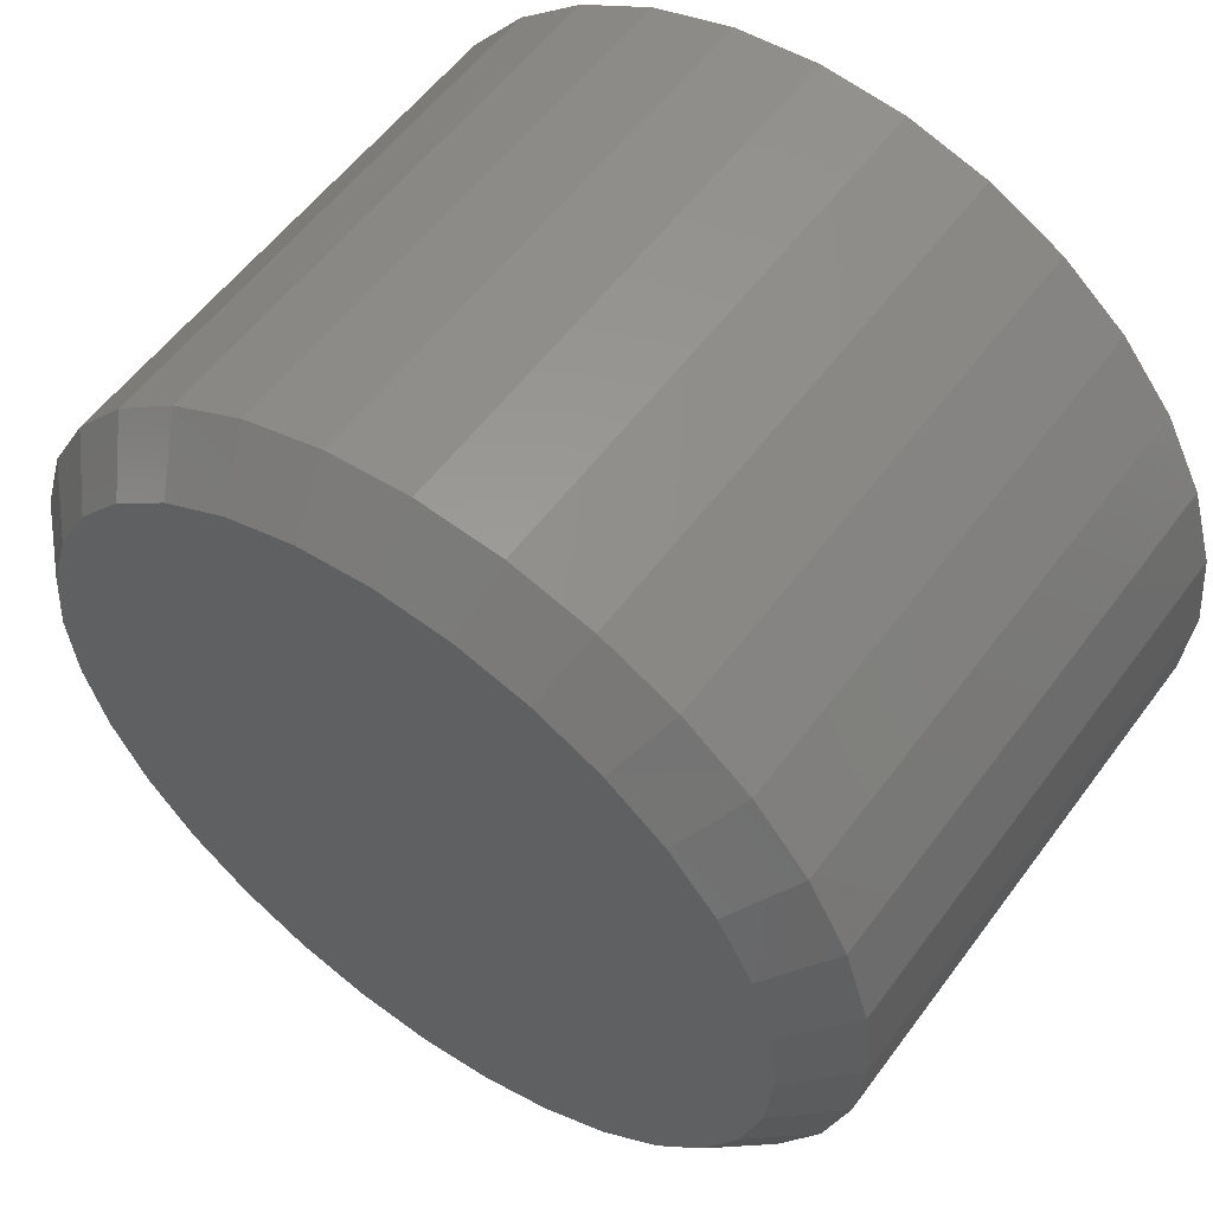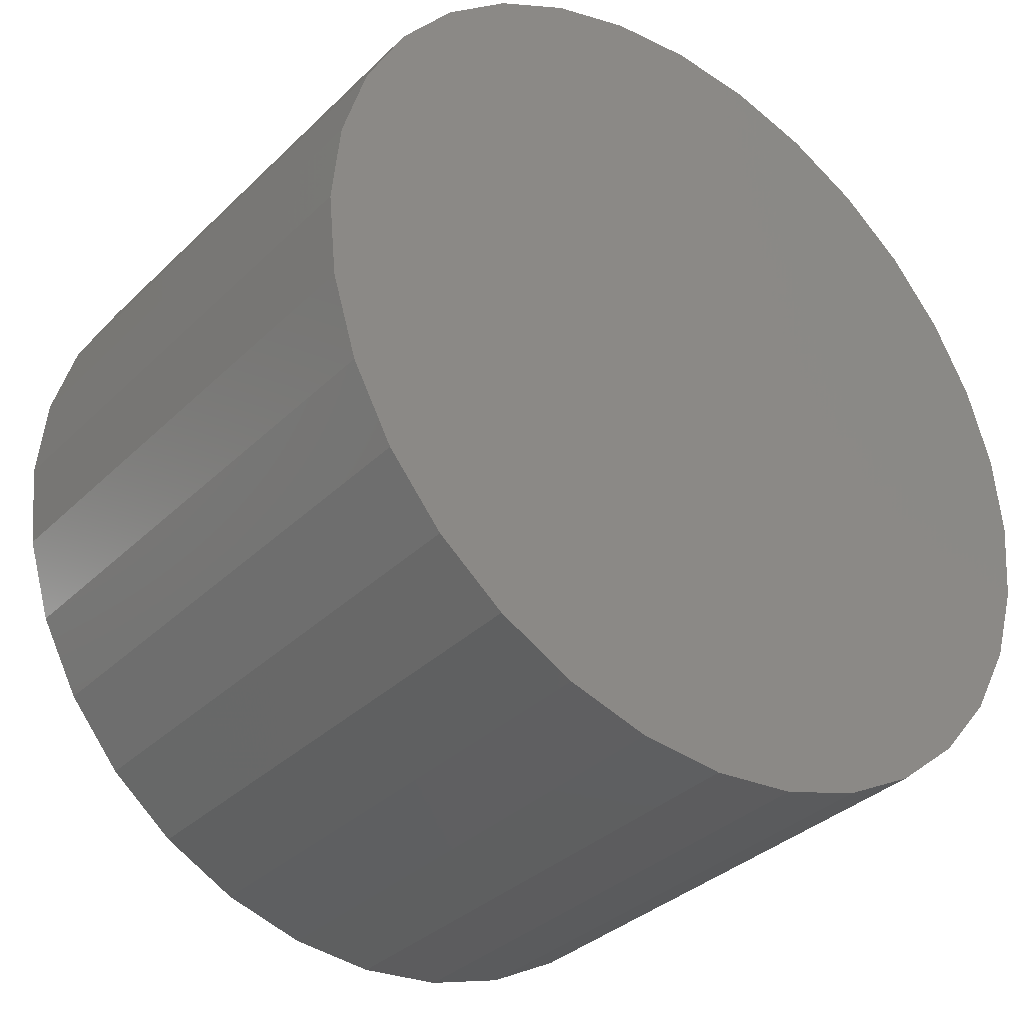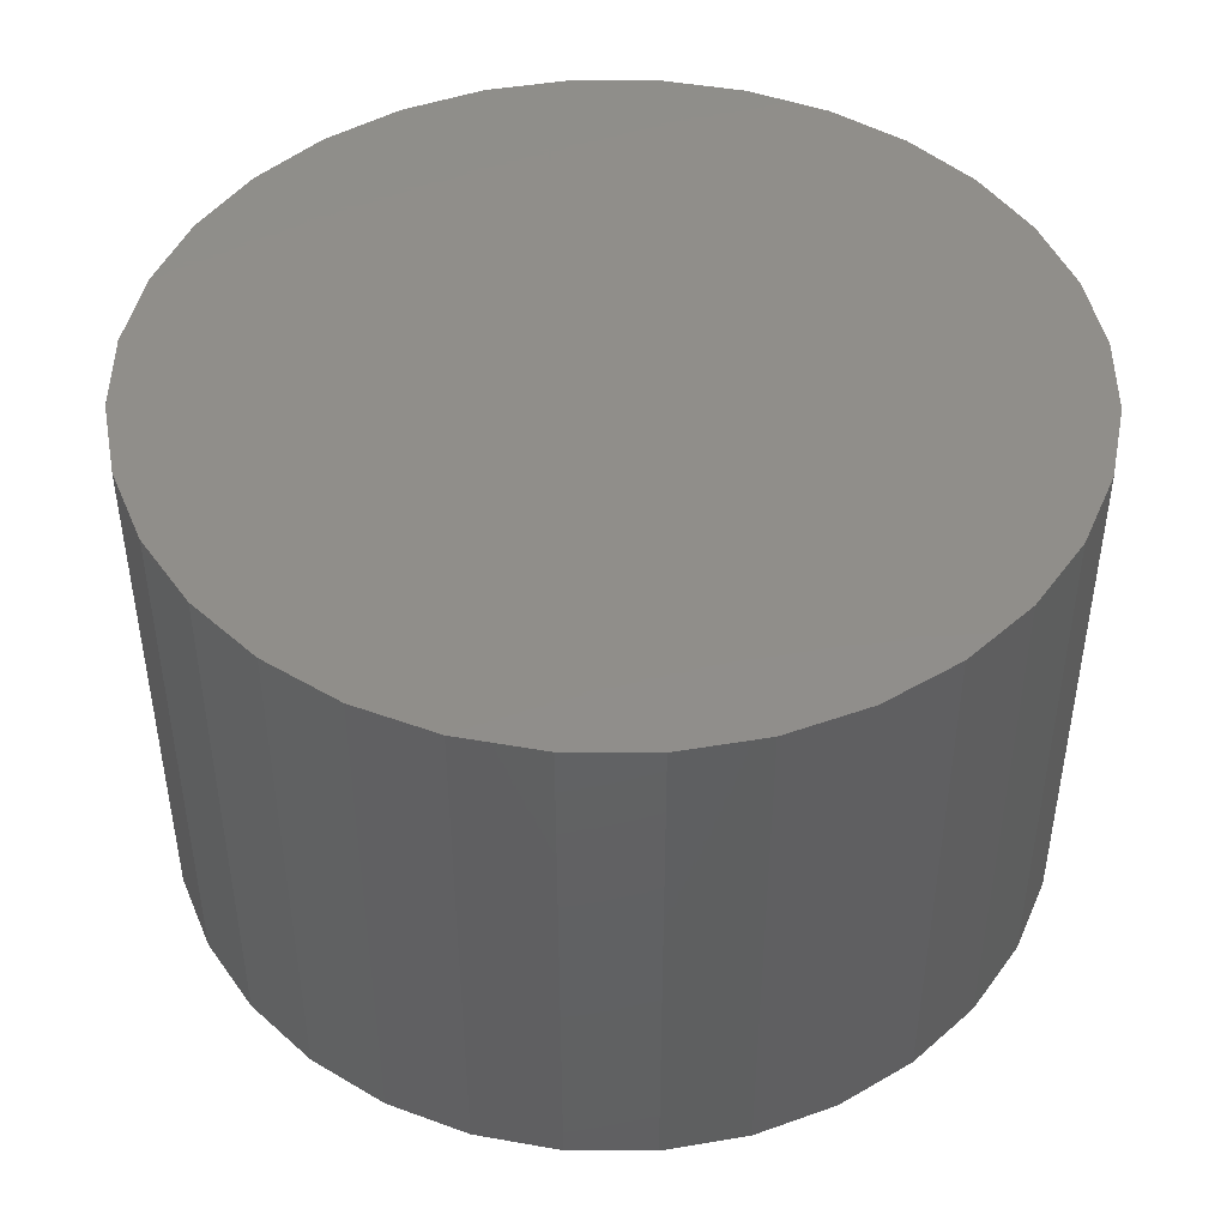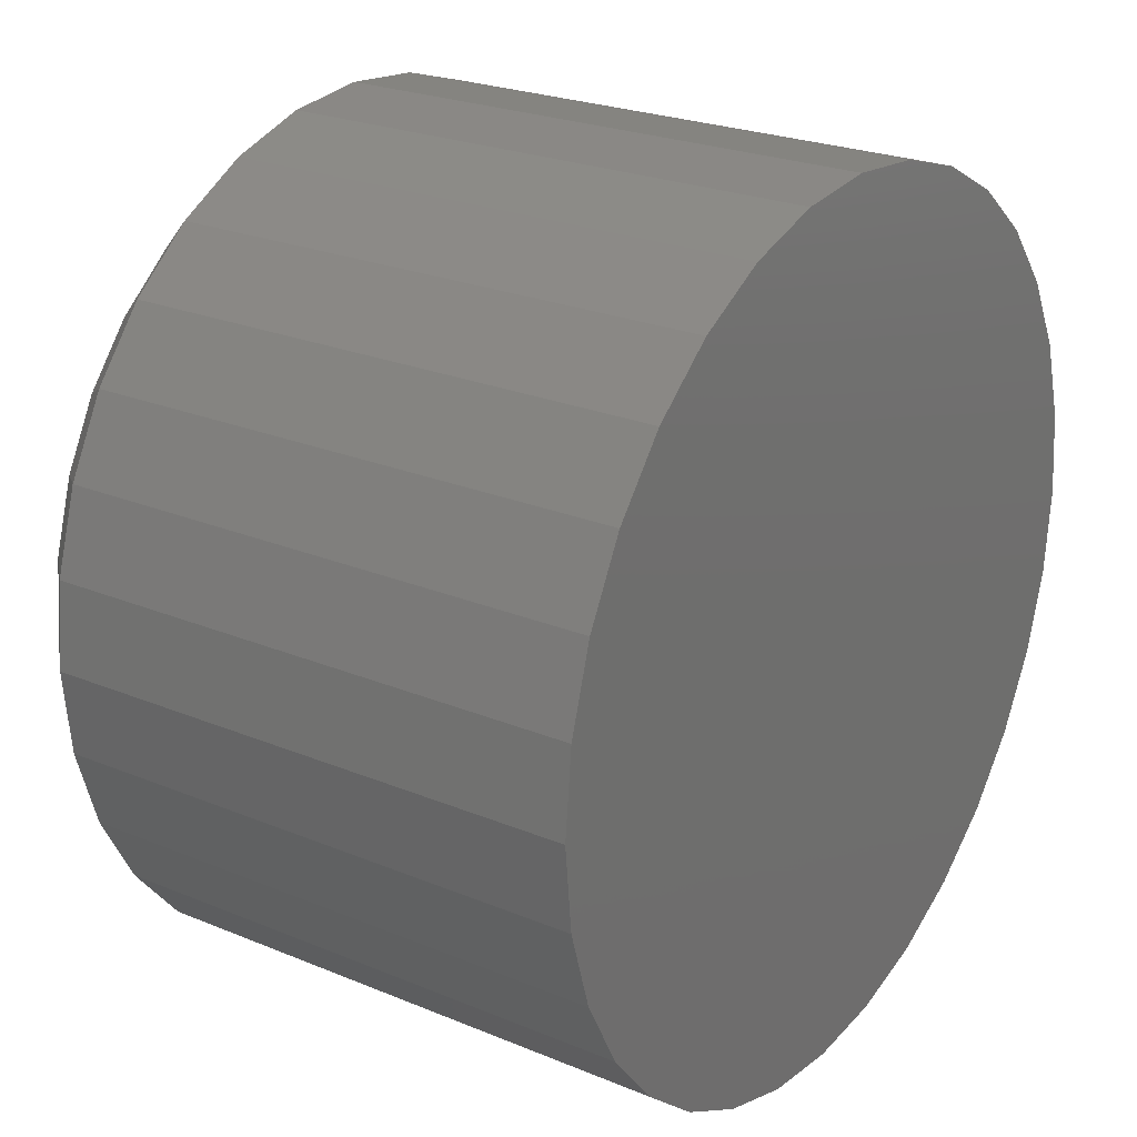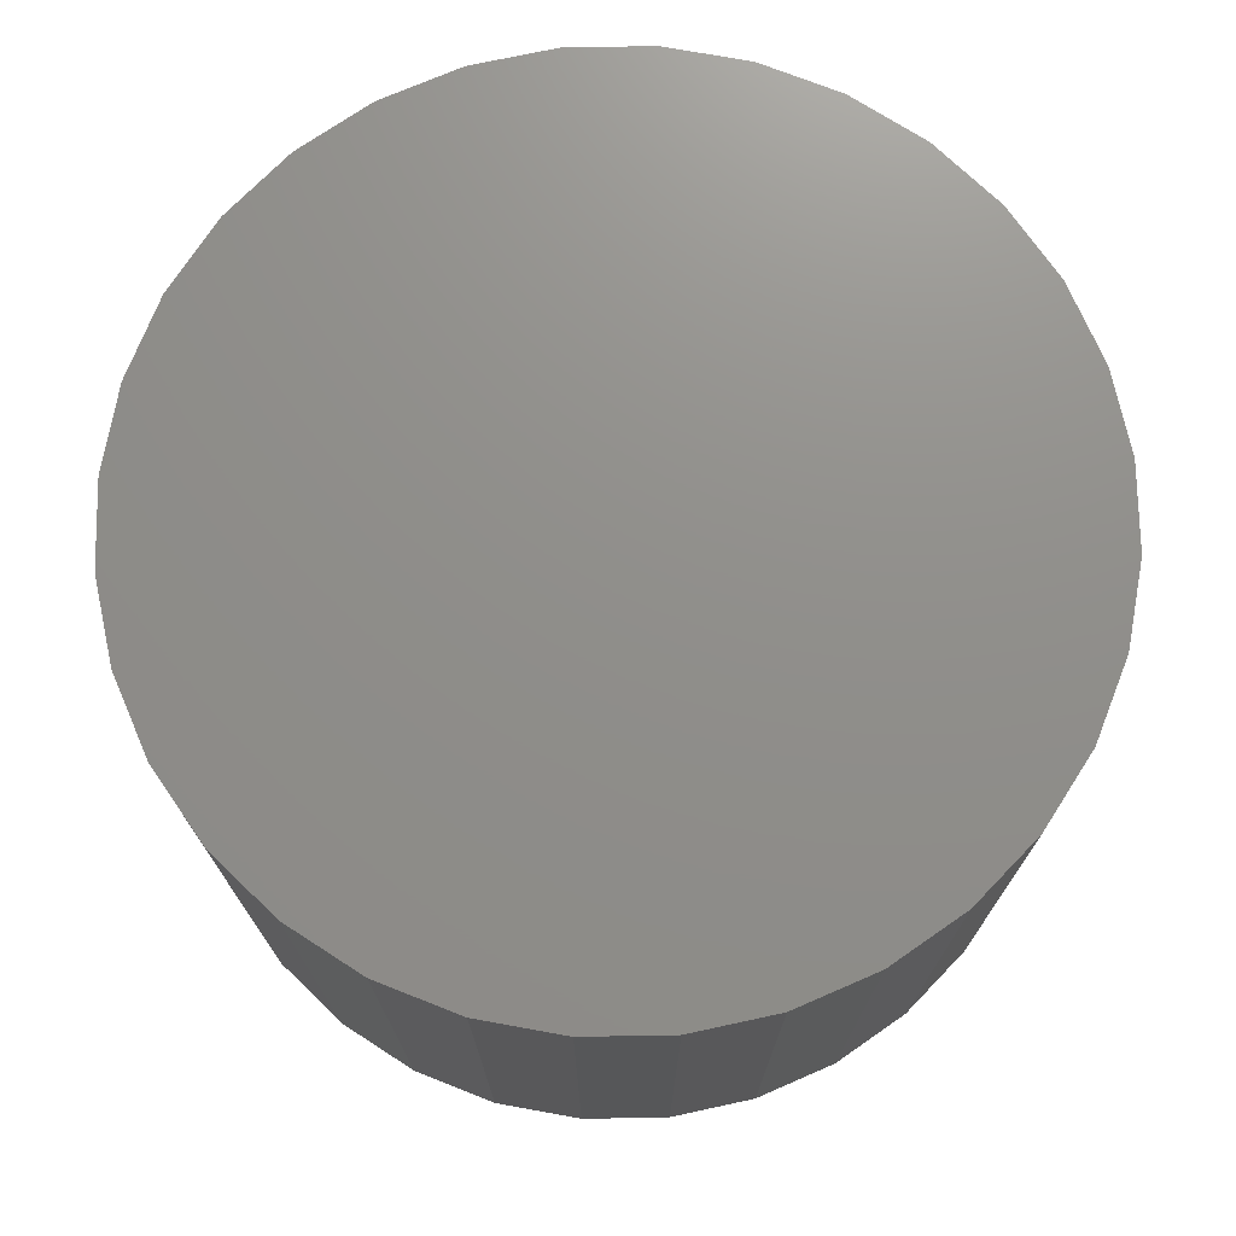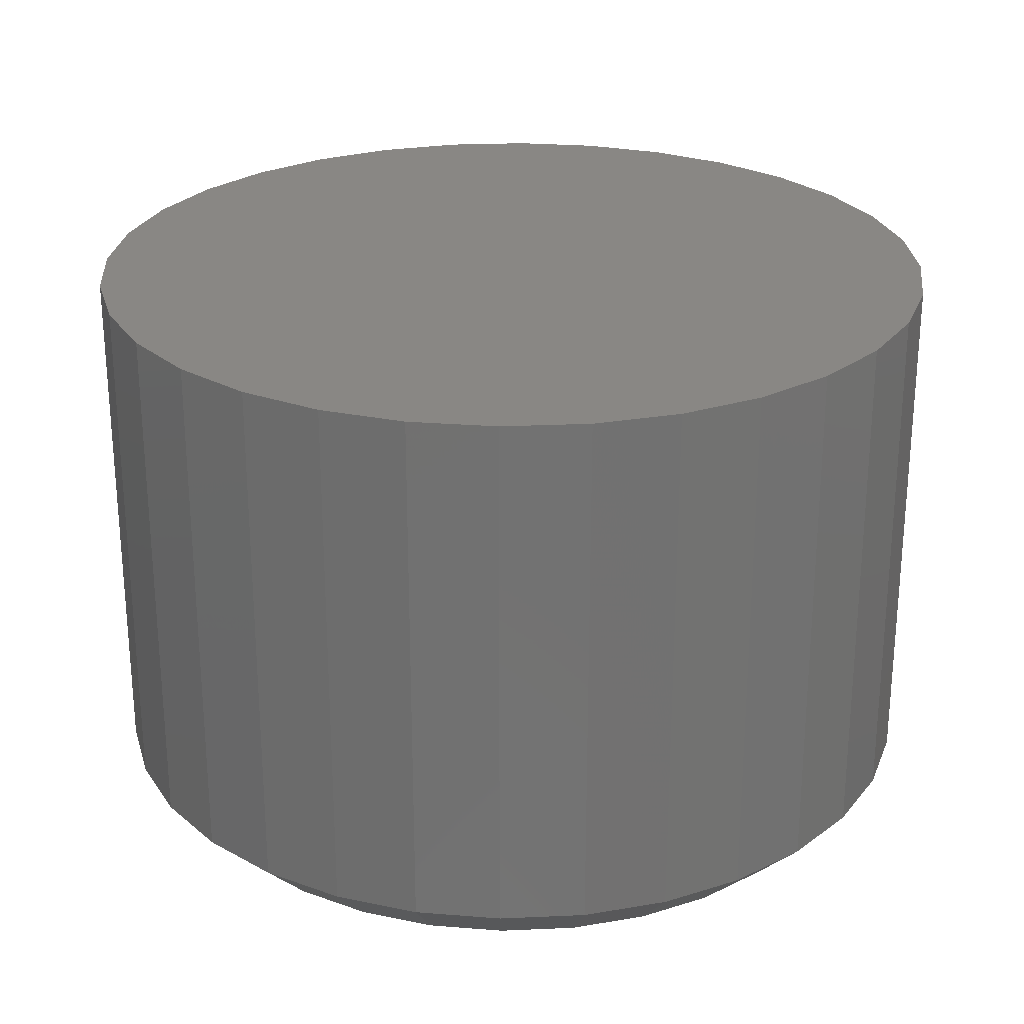
<metadata>
{"format":"stl","ext":"stl","renderer":"f3d","projection":"perspective","resolution":1024,"background":"white","views":[{"elev":56.1,"azim":35.9,"up":"+Z"},{"elev":-34.1,"azim":142.1,"up":"+Z"},{"elev":45.9,"azim":50.9,"up":"+Y"},{"elev":24.1,"azim":124.5,"up":"+Z"},{"elev":73.2,"azim":-74.1,"up":"+Y"},{"elev":25.8,"azim":46.6,"up":"+Y"}]}
</metadata>
<code>
# stl→obj: 96 verts, 188 faces
v 0.3259 -0.08594 0.5201
v 0.3475 -0.08594 0.5201
v 0.3367 -0.08594 0.5211
v 0.3155 -0.08594 0.5169
v 0.3579 -0.08594 0.5169
v 0.3059 -0.08594 0.5118
v 0.3674 -0.08594 0.5118
v 0.2975 -0.08594 0.5049
v 0.3758 -0.08594 0.5049
v 0.2907 -0.08594 0.4965
v 0.3827 -0.08594 0.4965
v 0.2855 -0.08594 0.487
v 0.3878 -0.08594 0.487
v 0.3878 -0.08594 0.4446
v 0.2907 -0.08594 0.435
v 0.3827 -0.08594 0.435
v 0.2975 -0.08594 0.4267
v 0.3758 -0.08594 0.4267
v 0.3059 -0.08594 0.4198
v 0.3674 -0.08594 0.4198
v 0.3155 -0.08594 0.4147
v 0.3579 -0.08594 0.4147
v 0.3259 -0.08594 0.4115
v 0.3475 -0.08594 0.4115
v 0.3367 -0.08594 0.4104
v 0.391 -0.08594 0.4766
v 0.2824 -0.08594 0.4766
v 0.392 -0.08594 0.4658
v 0.2813 -0.08594 0.4658
v 0.391 -0.08594 0.455
v 0.2824 -0.08594 0.455
v 0.2855 -0.08594 0.4446
v 0.3998 1.839e-16 0.4658
v 0.3998 -0.07812 0.4658
v 0.3986 1.825e-16 0.4535
v 0.3986 -0.07812 0.4535
v 0.395 1.81e-16 0.4416
v 0.395 -0.07812 0.4416
v 0.3892 1.794e-16 0.4307
v 0.3892 -0.07812 0.4307
v 0.3813 1.779e-16 0.4211
v 0.3813 -0.07812 0.4211
v 0.3718 1.765e-16 0.4133
v 0.3718 -0.07812 0.4133
v 0.3608 1.753e-16 0.4074
v 0.3608 -0.07812 0.4074
v 0.349 1.742e-16 0.4038
v 0.349 -0.07812 0.4038
v 0.3367 1.734e-16 0.4026
v 0.3367 -0.07812 0.4026
v 0.3244 1.729e-16 0.4038
v 0.3244 -0.07812 0.4038
v 0.3125 1.726e-16 0.4074
v 0.3125 -0.07812 0.4074
v 0.3016 1.726e-16 0.4133
v 0.3016 -0.07812 0.4133
v 0.292 1.73e-16 0.4211
v 0.292 -0.07812 0.4211
v 0.2842 1.736e-16 0.4307
v 0.2842 -0.07812 0.4307
v 0.2783 1.745e-16 0.4416
v 0.2783 -0.07812 0.4416
v 0.2747 1.756e-16 0.4535
v 0.2747 -0.07812 0.4535
v 0.2735 1.769e-16 0.4658
v 0.2735 -0.07812 0.4658
v 0.2747 1.783e-16 0.4781
v 0.2747 -0.07812 0.4781
v 0.2783 1.799e-16 0.49
v 0.2783 -0.07812 0.49
v 0.2842 1.814e-16 0.5009
v 0.2842 -0.07812 0.5009
v 0.292 1.829e-16 0.5104
v 0.292 -0.07812 0.5104
v 0.3016 1.843e-16 0.5183
v 0.3016 -0.07812 0.5183
v 0.3125 1.855e-16 0.5241
v 0.3125 -0.07812 0.5241
v 0.3244 1.866e-16 0.5277
v 0.3244 -0.07812 0.5277
v 0.3367 1.874e-16 0.5289
v 0.3367 -0.07812 0.5289
v 0.349 1.88e-16 0.5277
v 0.349 -0.07812 0.5277
v 0.3608 1.882e-16 0.5241
v 0.3608 -0.07812 0.5241
v 0.3718 1.882e-16 0.5183
v 0.3718 -0.07812 0.5183
v 0.3813 1.878e-16 0.5104
v 0.3813 -0.07812 0.5104
v 0.3892 1.872e-16 0.5009
v 0.3892 -0.07812 0.5009
v 0.395 1.863e-16 0.49
v 0.395 -0.07812 0.49
v 0.3986 1.852e-16 0.4781
v 0.3986 -0.07812 0.4781
f 1 2 3
f 2 1 4
f 2 4 5
f 5 4 6
f 5 6 7
f 7 6 8
f 7 8 9
f 9 8 10
f 9 10 11
f 11 10 12
f 11 12 13
f 14 15 16
f 16 15 17
f 16 17 18
f 18 17 19
f 18 19 20
f 20 19 21
f 20 21 22
f 22 21 23
f 22 23 24
f 24 23 25
f 13 12 26
f 26 12 27
f 26 27 28
f 28 27 29
f 28 29 30
f 30 29 31
f 30 31 14
f 14 31 32
f 14 32 15
f 33 34 35
f 35 34 36
f 35 36 37
f 37 36 38
f 37 38 39
f 39 38 40
f 39 40 41
f 41 40 42
f 41 42 43
f 43 42 44
f 43 44 45
f 45 44 46
f 45 46 47
f 47 46 48
f 47 48 49
f 49 48 50
f 49 50 51
f 51 50 52
f 51 52 53
f 53 52 54
f 53 54 55
f 55 54 56
f 55 56 57
f 57 56 58
f 57 58 59
f 59 58 60
f 59 60 61
f 61 60 62
f 61 62 63
f 63 62 64
f 63 64 65
f 65 64 66
f 65 66 67
f 67 66 68
f 67 68 69
f 69 68 70
f 69 70 71
f 71 70 72
f 71 72 73
f 73 72 74
f 73 74 75
f 75 74 76
f 75 76 77
f 77 76 78
f 77 78 79
f 79 78 80
f 79 80 81
f 81 80 82
f 81 82 83
f 83 82 84
f 83 84 85
f 85 84 86
f 85 86 87
f 87 86 88
f 87 88 89
f 89 88 90
f 89 90 91
f 91 90 92
f 91 92 93
f 93 92 94
f 93 94 95
f 95 94 96
f 95 96 33
f 33 96 34
f 29 27 66
f 27 68 66
f 34 96 28
f 96 26 28
f 96 94 13
f 26 96 13
f 92 90 11
f 11 94 92
f 13 94 11
f 88 86 5
f 7 88 5
f 7 9 88
f 84 82 2
f 2 86 84
f 5 86 2
f 80 78 4
f 1 80 4
f 1 3 80
f 76 74 6
f 6 78 76
f 4 78 6
f 72 70 12
f 10 72 12
f 10 8 72
f 27 70 68
f 12 70 27
f 9 11 90
f 90 88 9
f 3 2 82
f 82 80 3
f 8 6 74
f 74 72 8
f 28 30 34
f 30 36 34
f 66 64 29
f 64 31 29
f 64 62 32
f 31 64 32
f 60 58 15
f 15 62 60
f 32 62 15
f 56 54 21
f 19 56 21
f 19 17 56
f 52 50 23
f 23 54 52
f 21 54 23
f 48 46 22
f 24 48 22
f 24 25 48
f 44 42 20
f 20 46 44
f 22 46 20
f 40 38 14
f 16 40 14
f 16 18 40
f 30 38 36
f 14 38 30
f 17 15 58
f 58 56 17
f 25 23 50
f 50 48 25
f 18 20 42
f 42 40 18
f 81 83 79
f 77 79 83
f 85 77 83
f 75 77 85
f 87 75 85
f 73 75 87
f 89 73 87
f 71 73 89
f 91 71 89
f 41 57 39
f 55 57 41
f 43 55 41
f 53 55 43
f 45 53 43
f 51 53 45
f 47 51 45
f 49 51 47
f 57 59 39
f 39 59 61
f 39 61 37
f 37 61 63
f 37 63 35
f 35 63 65
f 35 65 33
f 33 65 67
f 33 67 95
f 95 67 69
f 95 69 93
f 93 69 71
f 93 71 91

</code>
